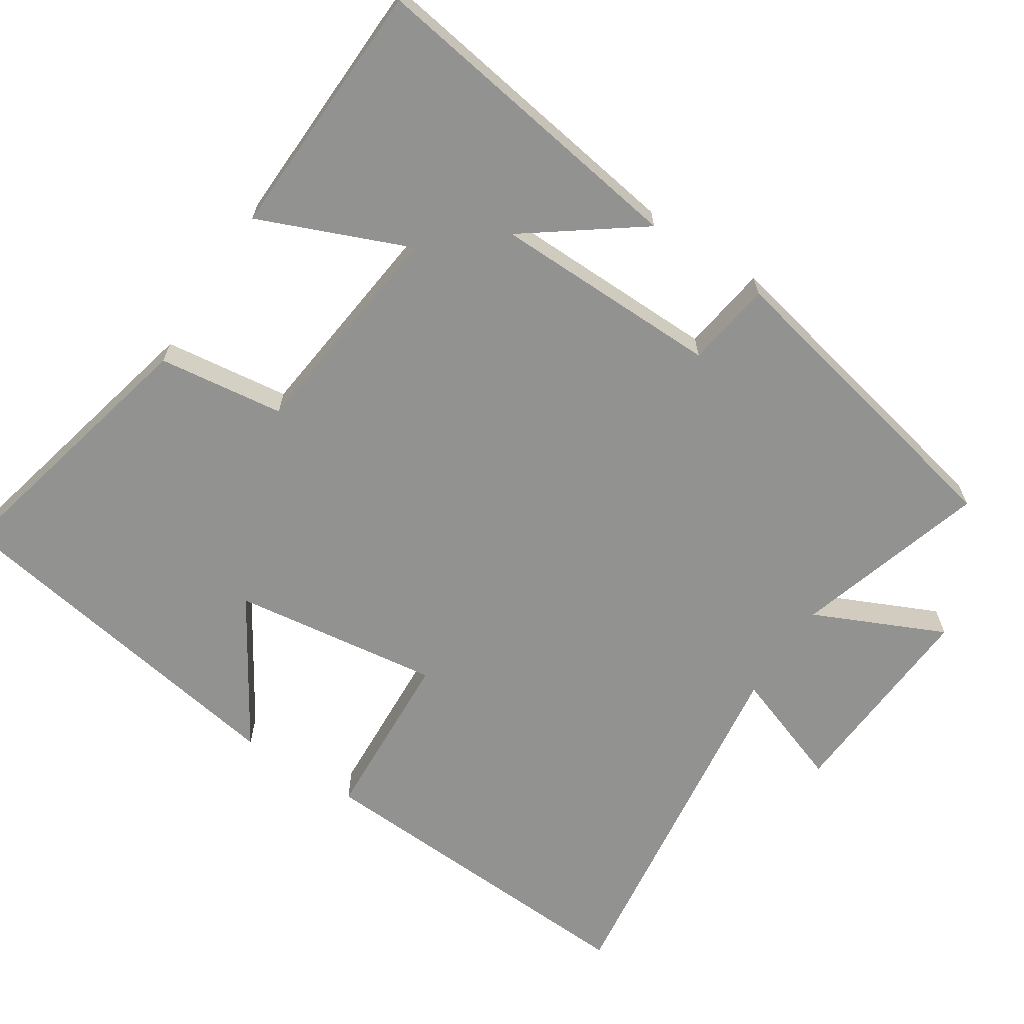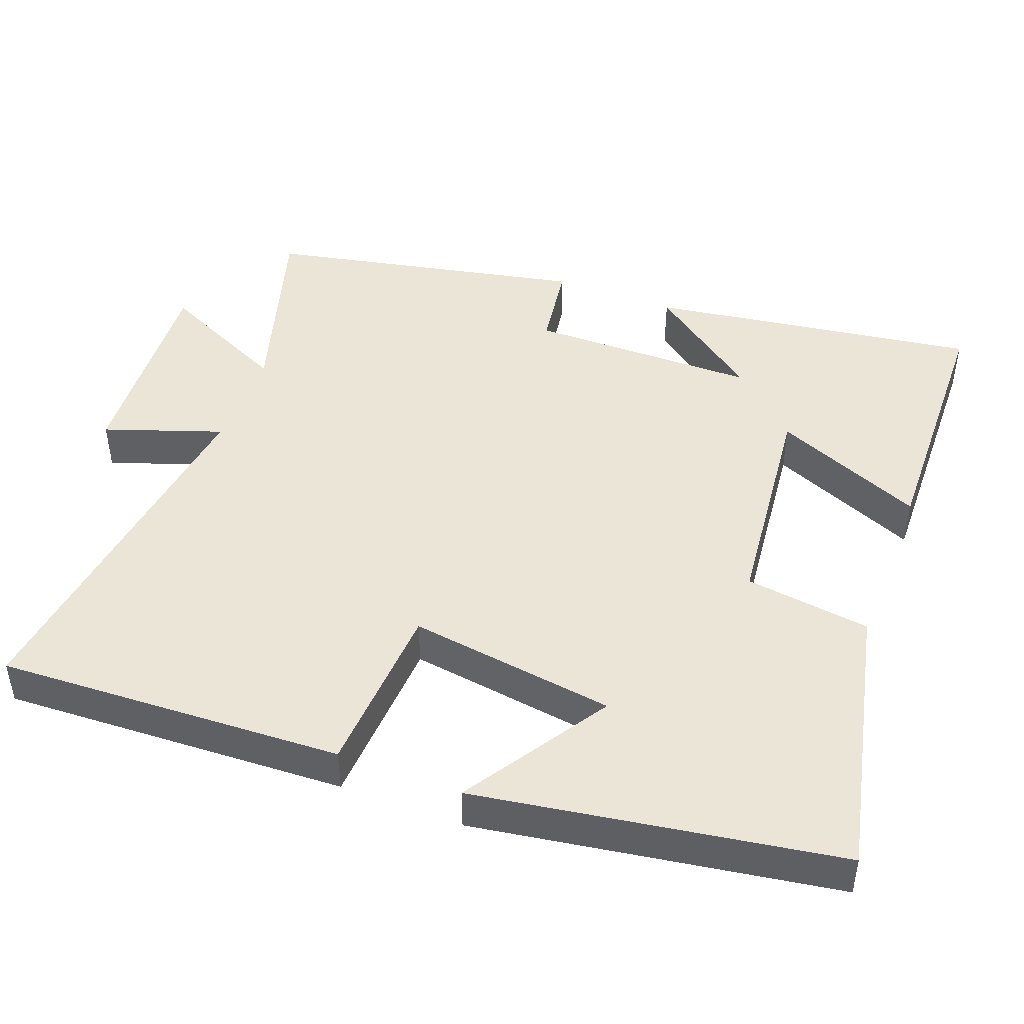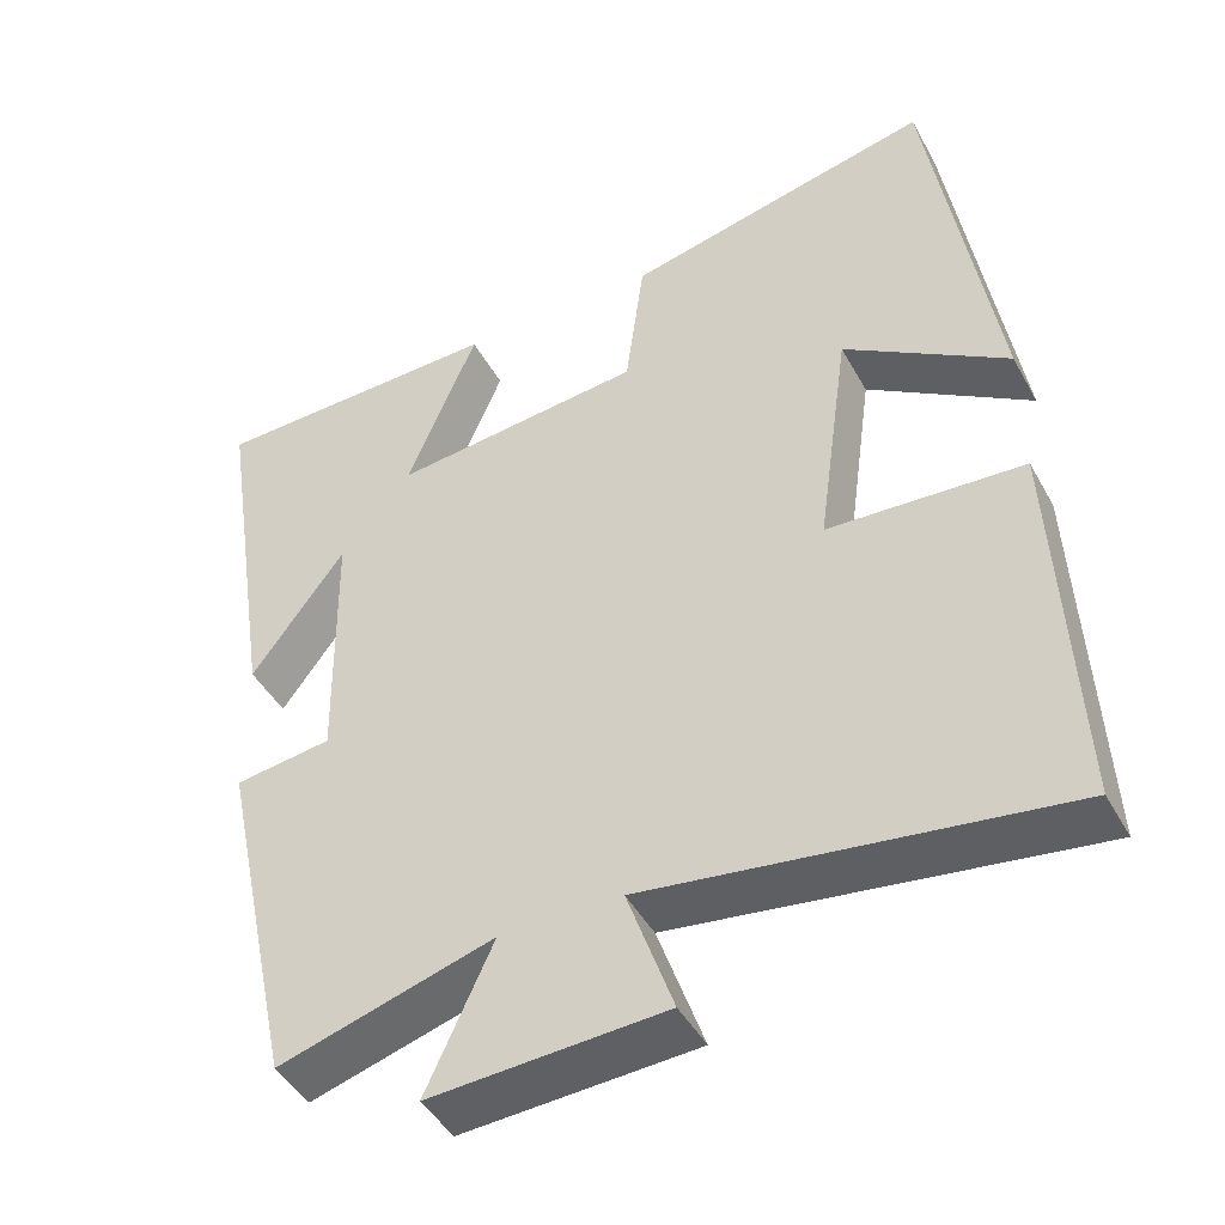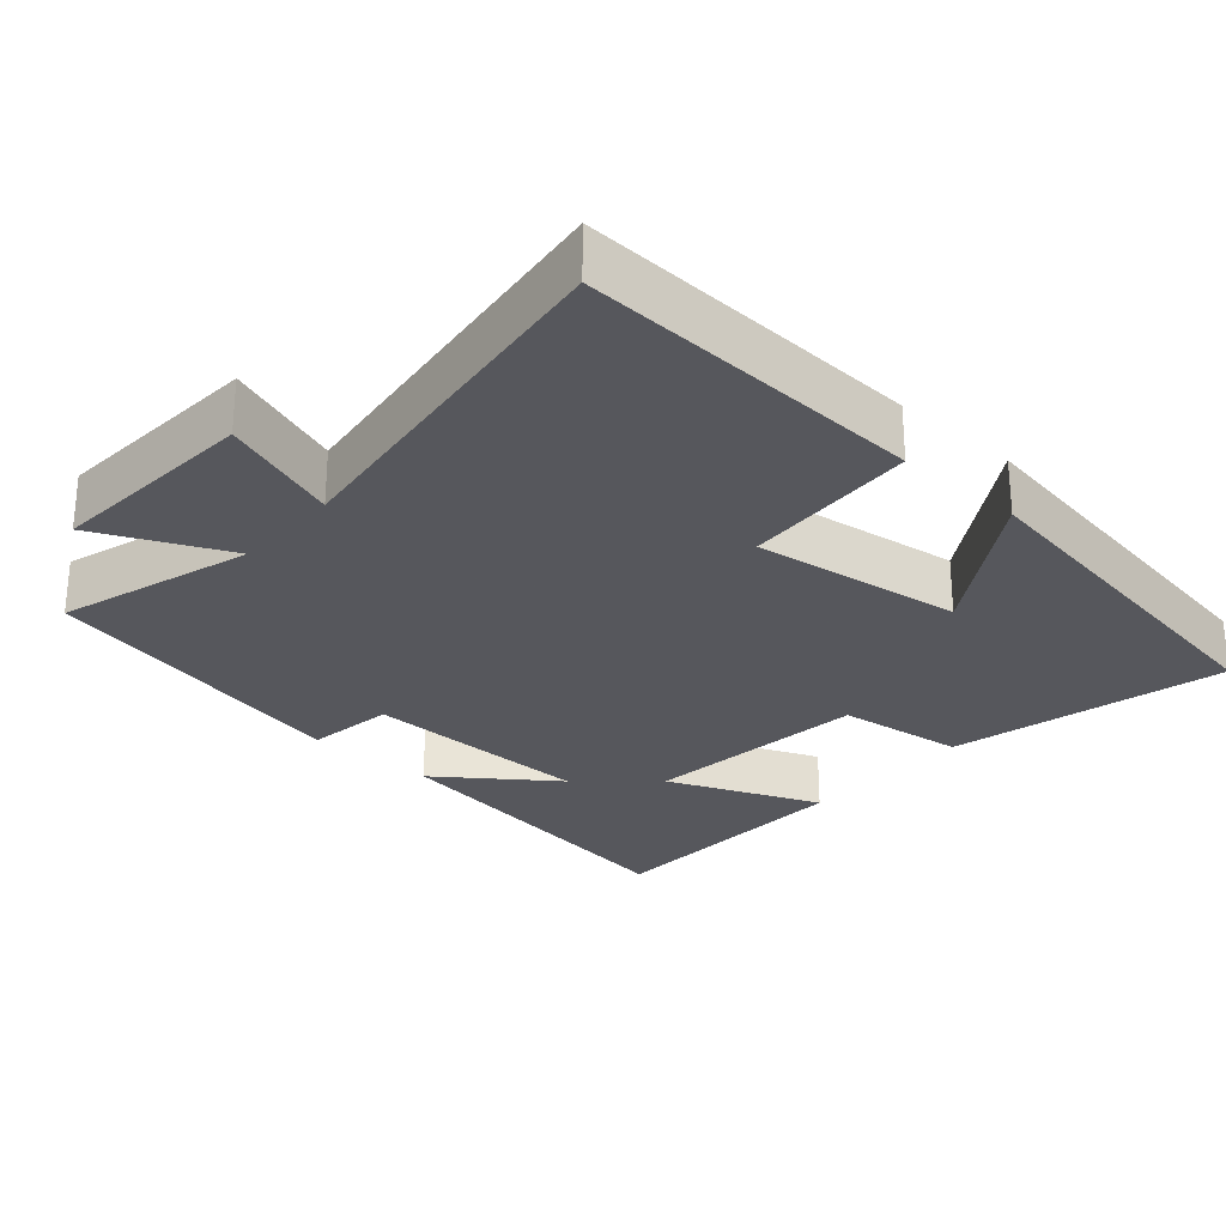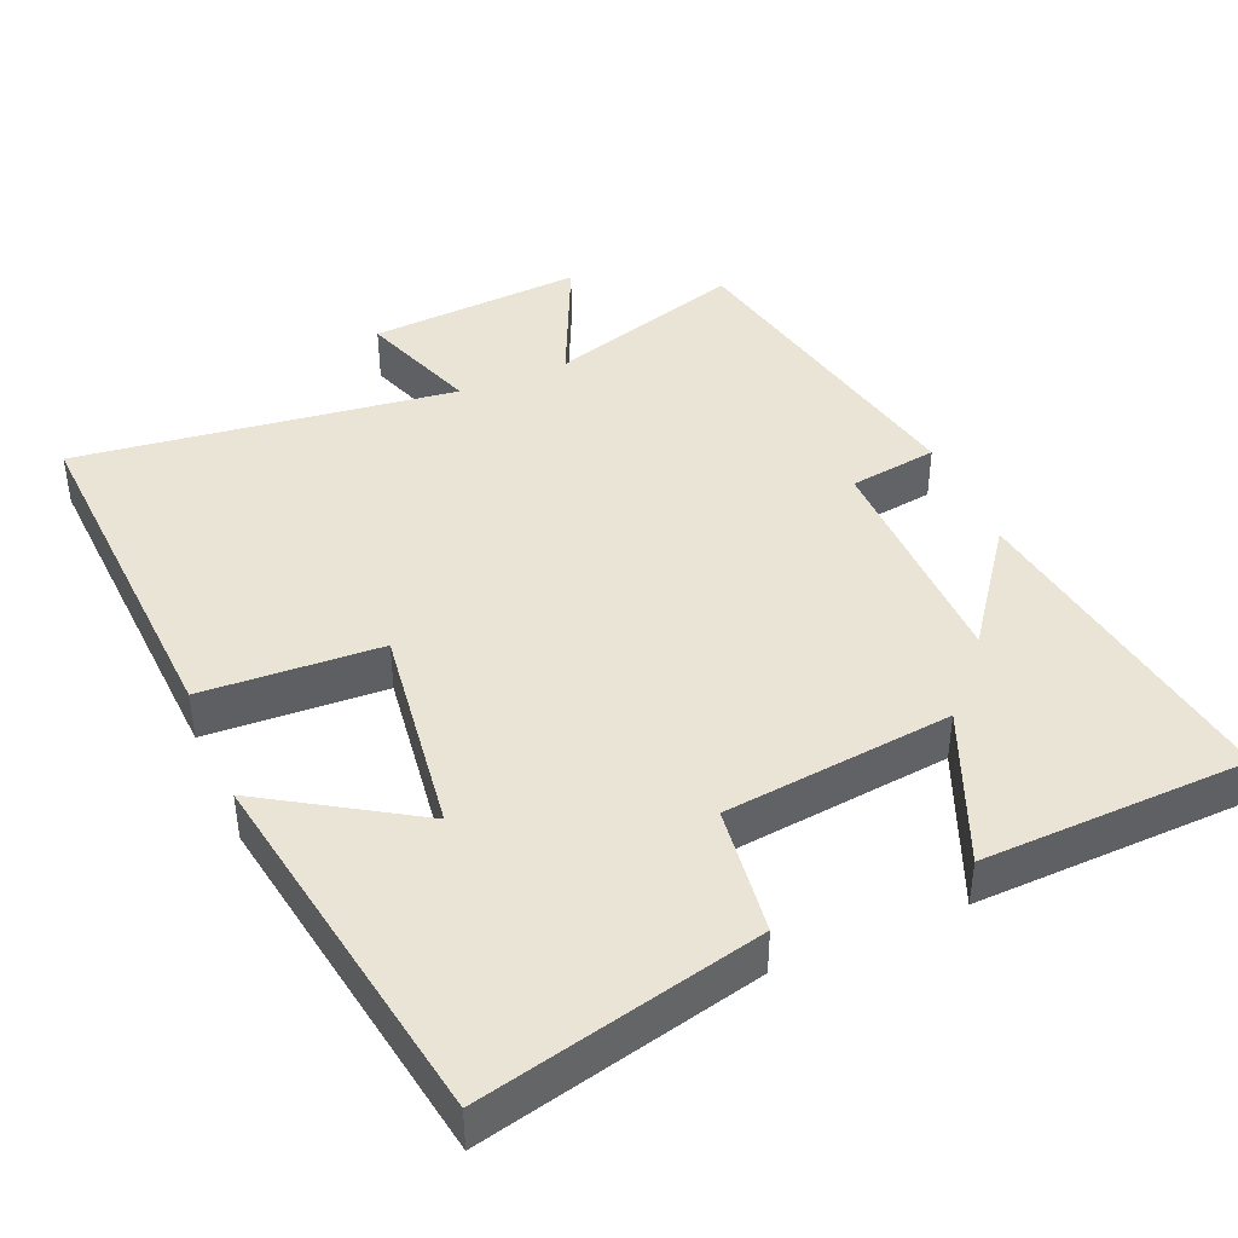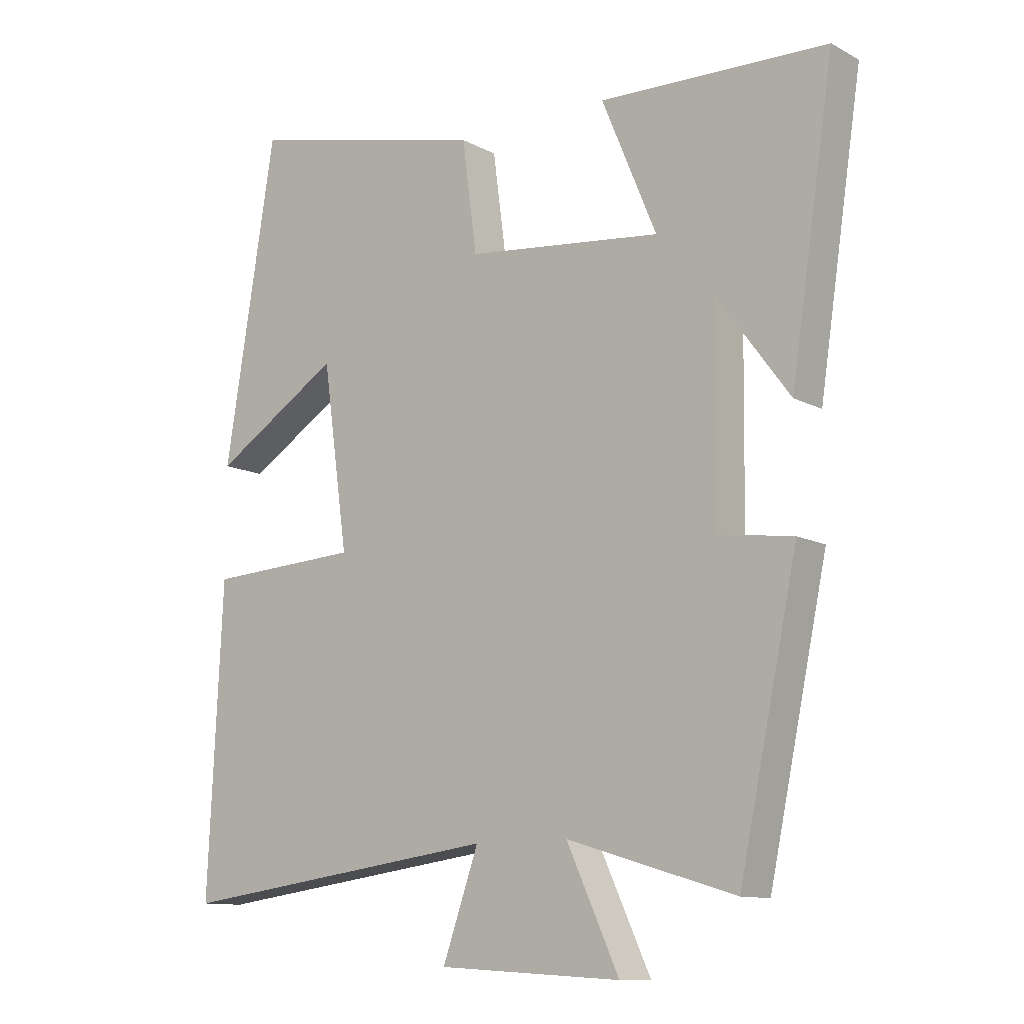
<metadata>
{"format":"obj","ext":"obj","renderer":"f3d","projection":"perspective","resolution":1024,"background":"white","views":[{"elev":-66.3,"azim":56.8,"up":"+Y"},{"elev":46.0,"azim":-69.0,"up":"+Y"},{"elev":-44.7,"azim":-152.7,"up":"+Z"},{"elev":-27.6,"azim":-131.5,"up":"+Y"},{"elev":42.5,"azim":-23.3,"up":"+Y"},{"elev":-11.5,"azim":38.4,"up":"+Z"}]}
</metadata>
<code>
v 0.407 0.07 -0.58
v 0.141 0.07 -0.5
v 0.224 0.07 -0.68
v -0.066 0.07 -0.662
v -0.009 0.07 -0.5
v -0.523 0.07 -0.568
v -0.5 0.07 -0.088
v -0.258 0.07 -0.075
v -0.298 0.07 0.213
v -0.5 0.07 0.086
v -0.419 0.07 0.589
v -0.038 0.07 0.5
v -0.015 0.07 0.325
v 0.295 0.07 0.291
v 0.208 0.07 0.5
v 0.569 0.07 0.489
v 0.5 0.07 0.034
v 0.384 0.07 0.191
v 0.38 0.07 -0.125
v 0.5 0.07 -0.142
v 0.407 0 -0.58
v 0.141 0 -0.5
v 0.224 0 -0.68
v -0.066 0 -0.662
v -0.009 0 -0.5
v -0.523 0 -0.568
v -0.5 0 -0.088
v -0.258 0 -0.075
v -0.298 0 0.213
v -0.5 0 0.086
v -0.419 0 0.589
v -0.038 0 0.5
v -0.015 0 0.325
v 0.295 0 0.291
v 0.208 0 0.5
v 0.569 0 0.489
v 0.5 0 0.034
v 0.384 0 0.191
v 0.38 0 -0.125
v 0.5 0 -0.142
f 19 20 1 2
f 18 19 2
f 15 16 17 18
f 14 15 18
f 13 14 18 2
f 11 12 13
f 11 13 2
f 9 10 11
f 9 11 2 3
f 8 9 3
f 5 6 7 8
f 5 8 3
f 3 4 5
f 22 21 40 39
f 22 39 38
f 38 37 36 35
f 38 35 34
f 22 38 34 33
f 33 32 31
f 22 33 31
f 31 30 29
f 23 22 31 29
f 23 29 28
f 28 27 26 25
f 23 28 25
f 25 24 23
f 1 21 22 2
f 2 22 23 3
f 3 23 24 4
f 4 24 25 5
f 5 25 26 6
f 6 26 27 7
f 7 27 28 8
f 8 28 29 9
f 9 29 30 10
f 10 30 31 11
f 11 31 32 12
f 12 32 33 13
f 13 33 34 14
f 14 34 35 15
f 15 35 36 16
f 16 36 37 17
f 17 37 38 18
f 18 38 39 19
f 19 39 40 20
f 20 40 21 1

</code>
